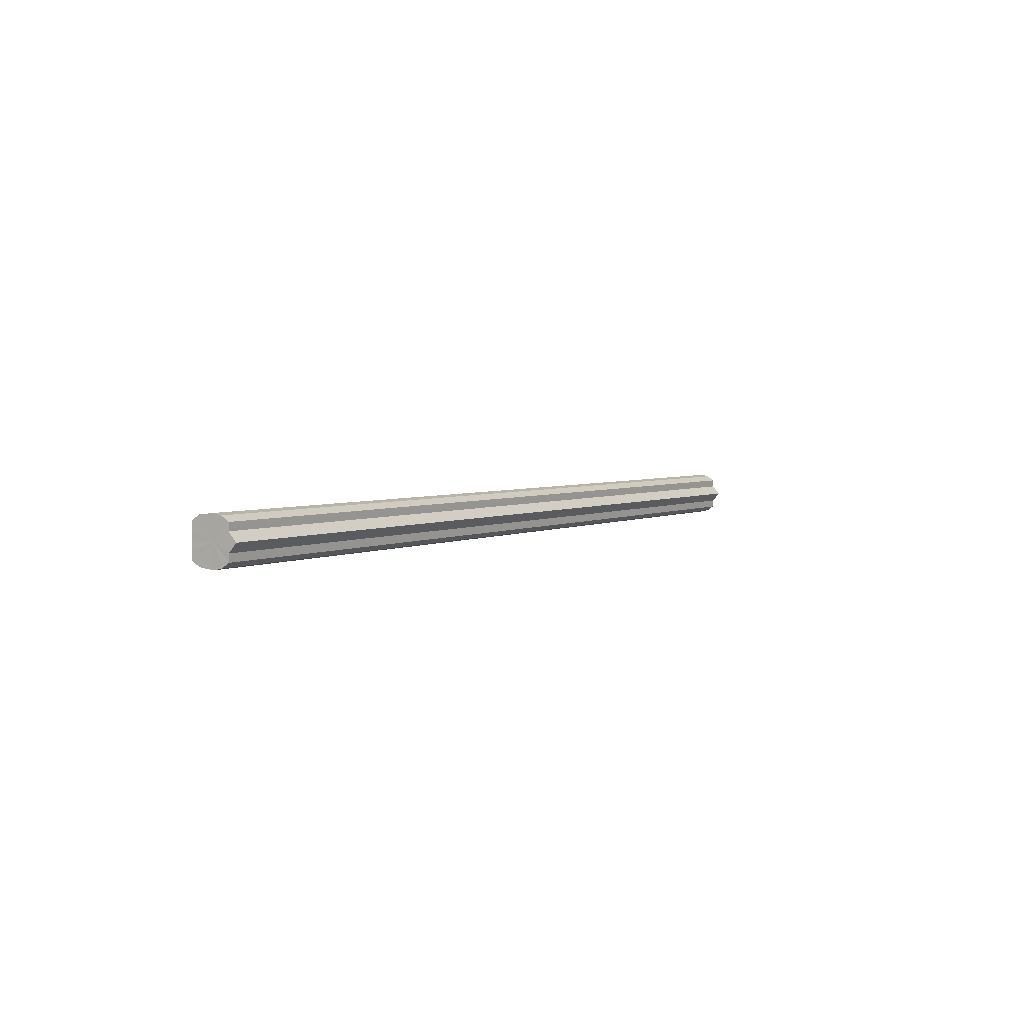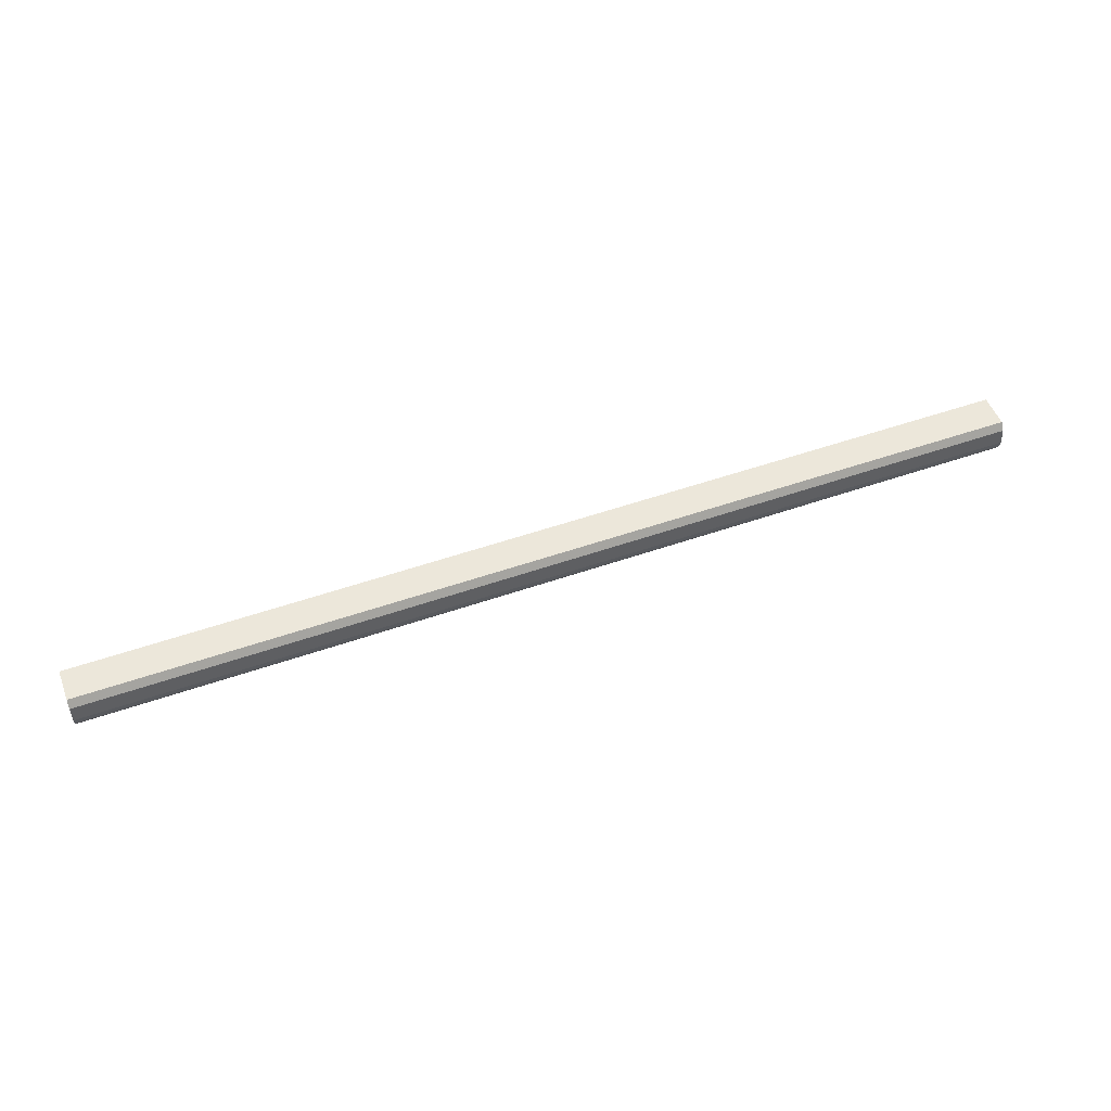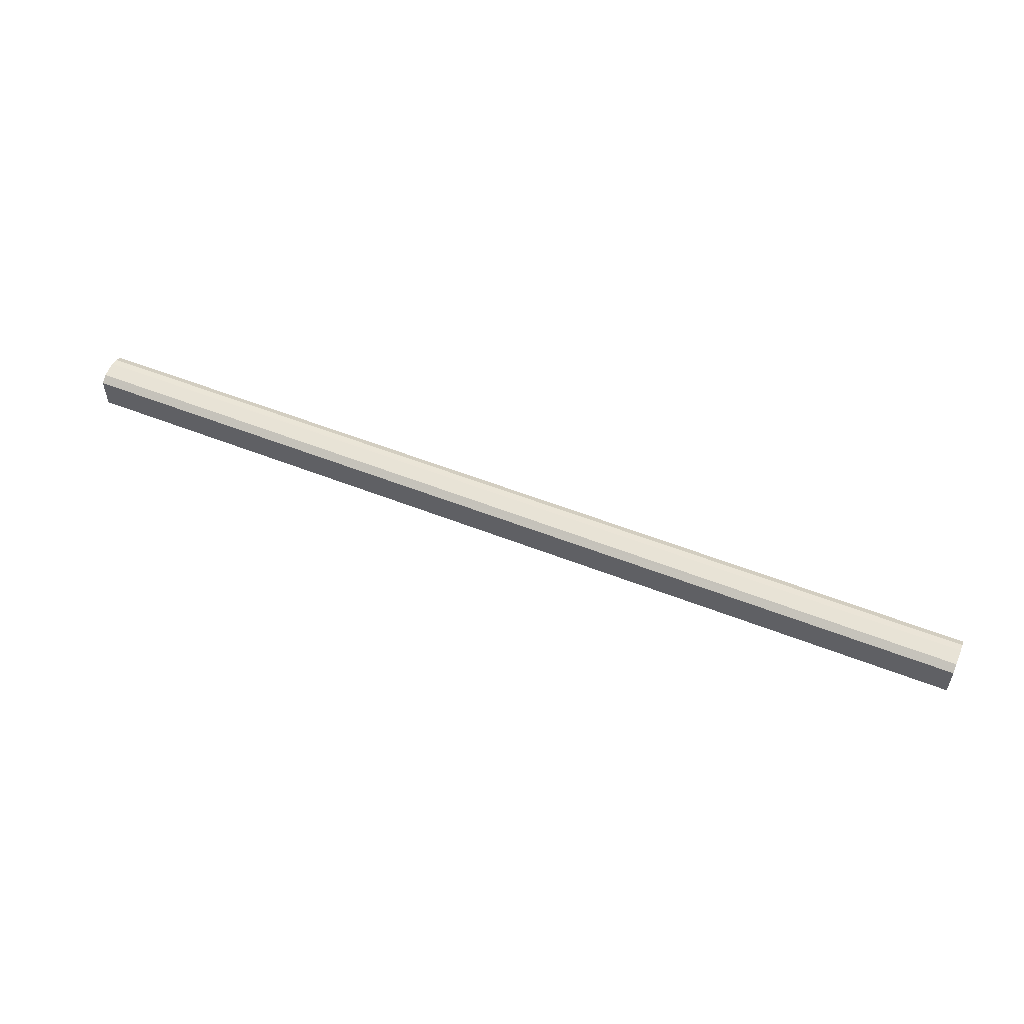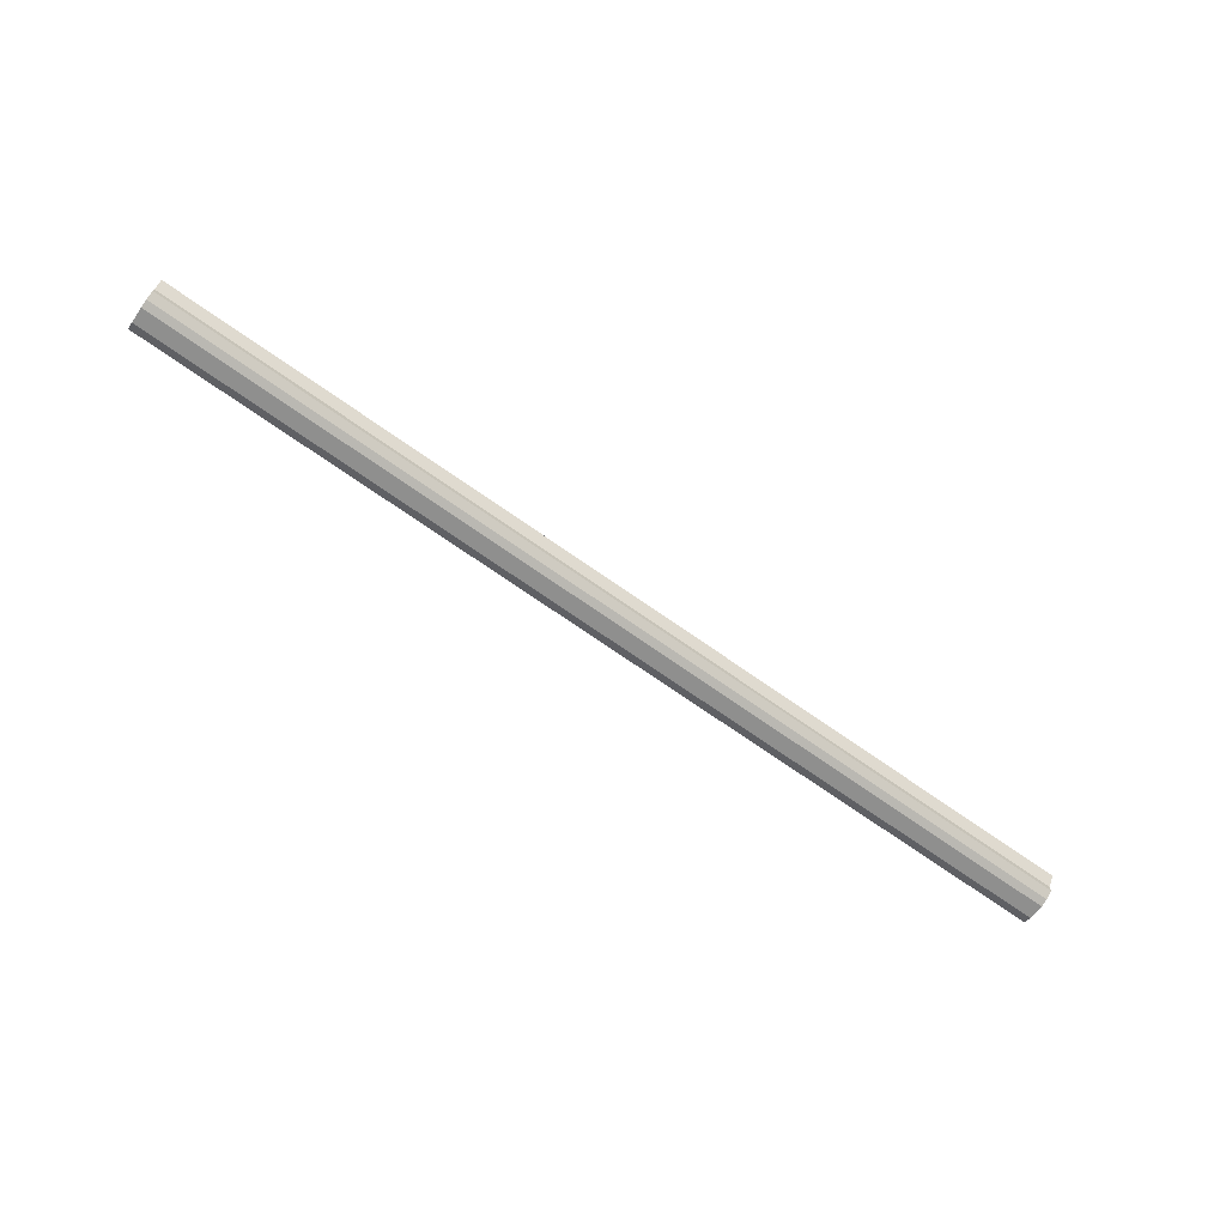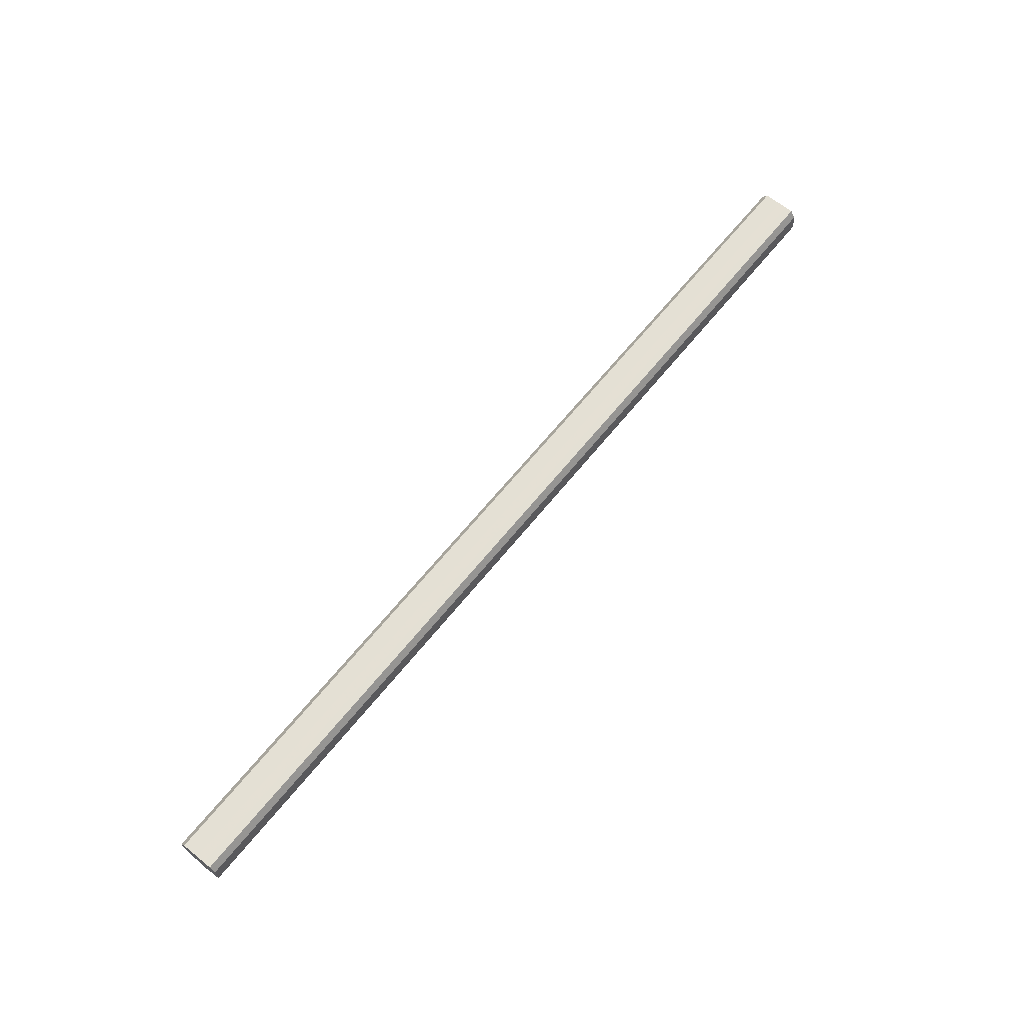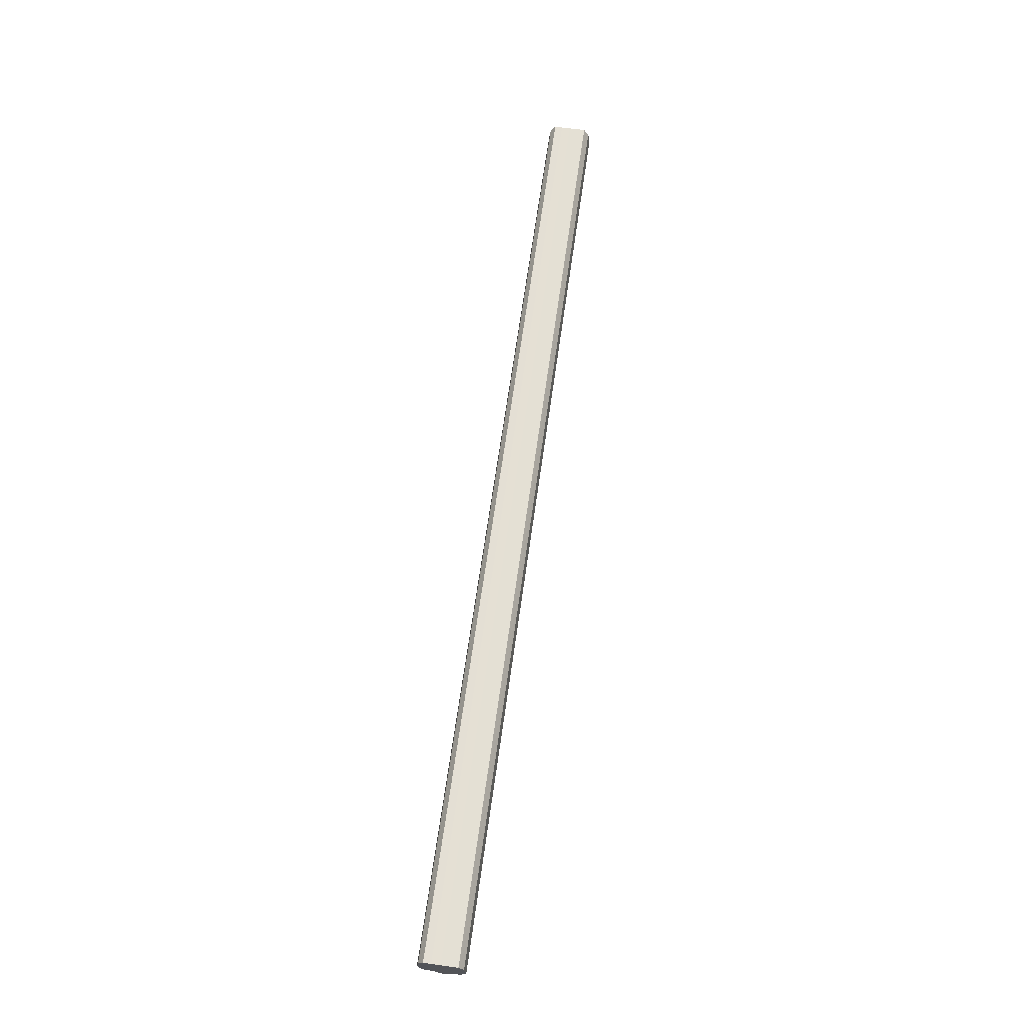
<metadata>
{"format":"obj","ext":"obj","renderer":"f3d","projection":"perspective","resolution":1024,"background":"white","views":[{"elev":3.4,"azim":-59.2,"up":"+Z"},{"elev":51.1,"azim":159.1,"up":"+Y"},{"elev":54.7,"azim":-157.4,"up":"+Z"},{"elev":-71.3,"azim":-35.1,"up":"+Z"},{"elev":66.0,"azim":-50.9,"up":"+Y"},{"elev":66.0,"azim":98.0,"up":"+Y"}]}
</metadata>
<code>
o 16472
v 2251 1880 14.08
v 2251 1880 14.07
v 2250 1880 14.08
v 2251 1880 14.06
v 2250 1880 14.07
v 2251 1880 14.1
v 2250 1880 14.1
v 2251 1880 14.06
v 2250 1880 14.06
v 2251 1880 14.11
v 2250 1880 14.11
v 2251 1880 14.05
v 2250 1880 14.06
v 2251 1880 14.11
v 2250 1880 14.11
v 2251 1880 14.06
v 2250 1880 14.05
v 2251 1880 14.11
v 2250 1880 14.11
v 2251 1880 14.06
v 2250 1880 14.06
v 2251 1880 14.11
v 2250 1880 14.11
v 2251 1880 14.07
v 2250 1880 14.06
v 2251 1880 14.08
v 2250 1880 14.07
v 2251 1880 14.11
v 2250 1880 14.11
v 2251 1880 14.1
v 2250 1880 14.1
v 2251 1880 14.08
v 2250 1880 14.08
v 2251 1880 14.1
v 2250 1880 14.1
v 2251 1880 14.11
v 2250 1880 14.11
v 2251 1880 14.11
v 2250 1880 14.11
v 2251 1880 14.11
v 2250 1880 14.11
v 2251 1880 14.11
v 2250 1880 14.11
v 2251 1880 14.11
v 2250 1880 14.11
v 2251 1880 14.1
v 2250 1880 14.1
v 2251 1880 14.08
v 2250 1880 14.08
v 2251 1880 14.07
v 2250 1880 14.07
v 2251 1880 14.06
v 2250 1880 14.06
v 2251 1880 14.06
v 2250 1880 14.06
v 2251 1880 14.05
v 2250 1880 14.05
v 2251 1880 14.06
v 2250 1880 14.06
v 2251 1880 14.06
v 2250 1880 14.06
v 2251 1880 14.07
v 2250 1880 14.07
v 2251 1880 14.08
v 2250 1880 14.08
v 2251 1880 14.08
v 2251 1880 14.07
v 2251 1880 14.1
v 2251 1880 14.06
v 2251 1880 14.11
v 2251 1880 14.06
v 2251 1880 14.11
v 2251 1880 14.05
v 2251 1880 14.11
v 2251 1880 14.06
v 2251 1880 14.11
v 2251 1880 14.06
v 2251 1880 14.11
v 2251 1880 14.07
v 2251 1880 14.1
v 2251 1880 14.08
v 2250 1880 14.08
v 2250 1880 14.08
v 2250 1880 14.07
v 2250 1880 14.1
v 2250 1880 14.06
v 2250 1880 14.11
v 2250 1880 14.06
v 2250 1880 14.11
v 2250 1880 14.05
v 2250 1880 14.11
v 2250 1880 14.06
v 2250 1880 14.11
v 2250 1880 14.06
v 2250 1880 14.11
v 2250 1880 14.07
v 2250 1880 14.1
v 2250 1880 14.08
f 1 2 3
f 2 4 5
f 6 1 7
f 4 8 9
f 10 6 11
f 8 12 13
f 14 10 15
f 12 16 17
f 18 14 19
f 16 20 21
f 22 18 23
f 20 24 25
f 24 26 27
f 28 22 29
f 30 28 31
f 32 30 33
f 33 34 35
f 35 36 37
f 37 38 39
f 39 40 41
f 41 42 43
f 43 44 45
f 45 46 47
f 47 48 49
f 49 50 51
f 51 52 53
f 53 54 55
f 55 56 57
f 57 58 59
f 59 60 61
f 61 62 63
f 63 64 65
f 66 64 67
f 66 68 64
f 66 67 69
f 66 70 68
f 66 69 71
f 66 72 70
f 66 71 73
f 66 74 72
f 66 73 75
f 66 76 74
f 66 75 77
f 66 78 76
f 66 77 79
f 66 80 78
f 66 79 81
f 66 81 80
f 82 83 84
f 82 85 83
f 82 84 86
f 82 87 85
f 82 86 88
f 82 89 87
f 82 88 90
f 82 91 89
f 82 90 92
f 82 93 91
f 82 92 94
f 82 95 93
f 82 94 96
f 82 97 95
f 82 96 98
f 82 98 97

</code>
